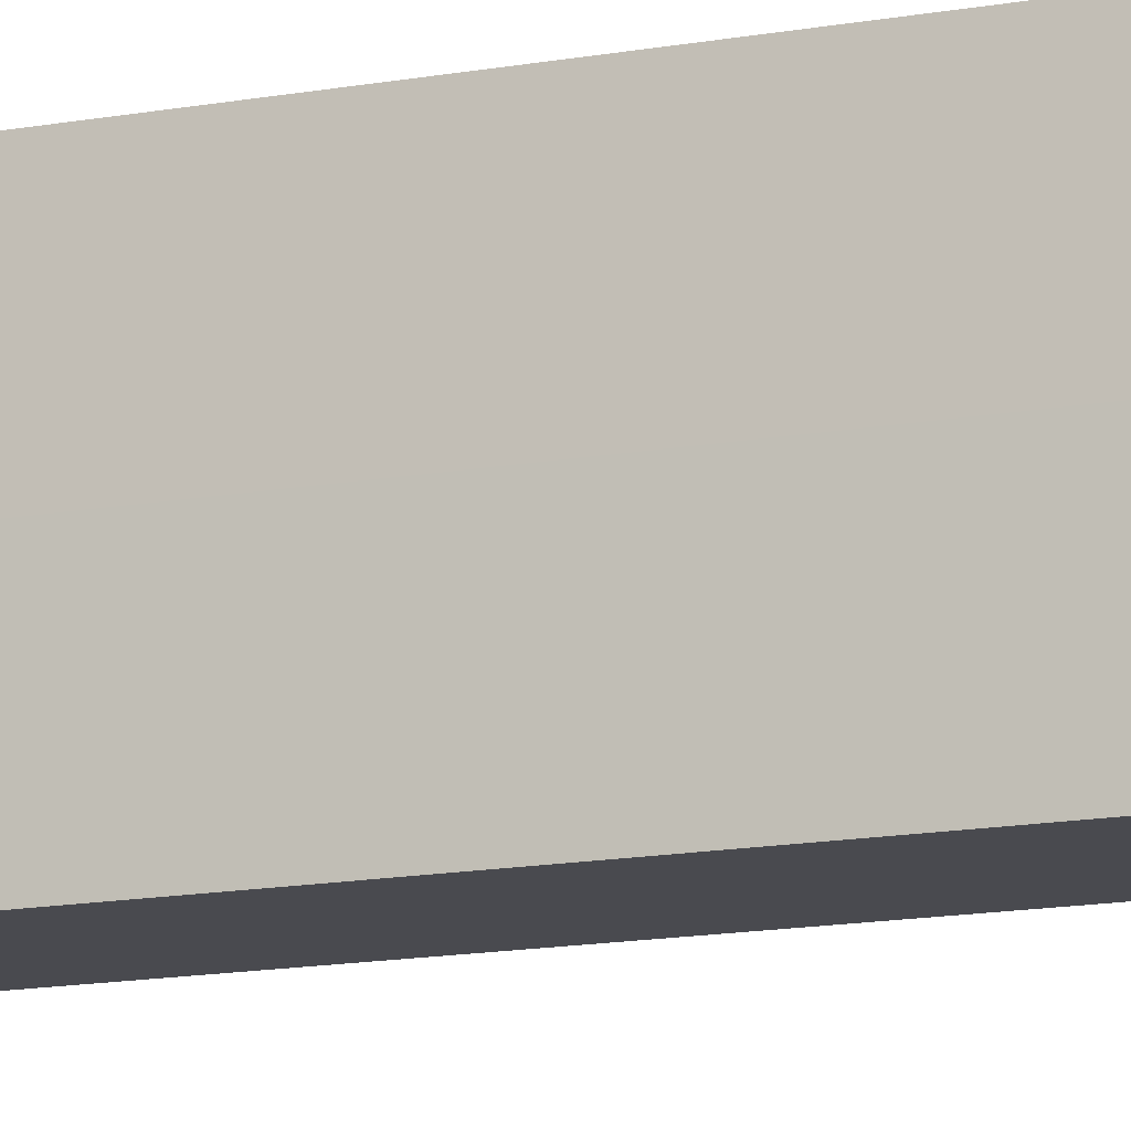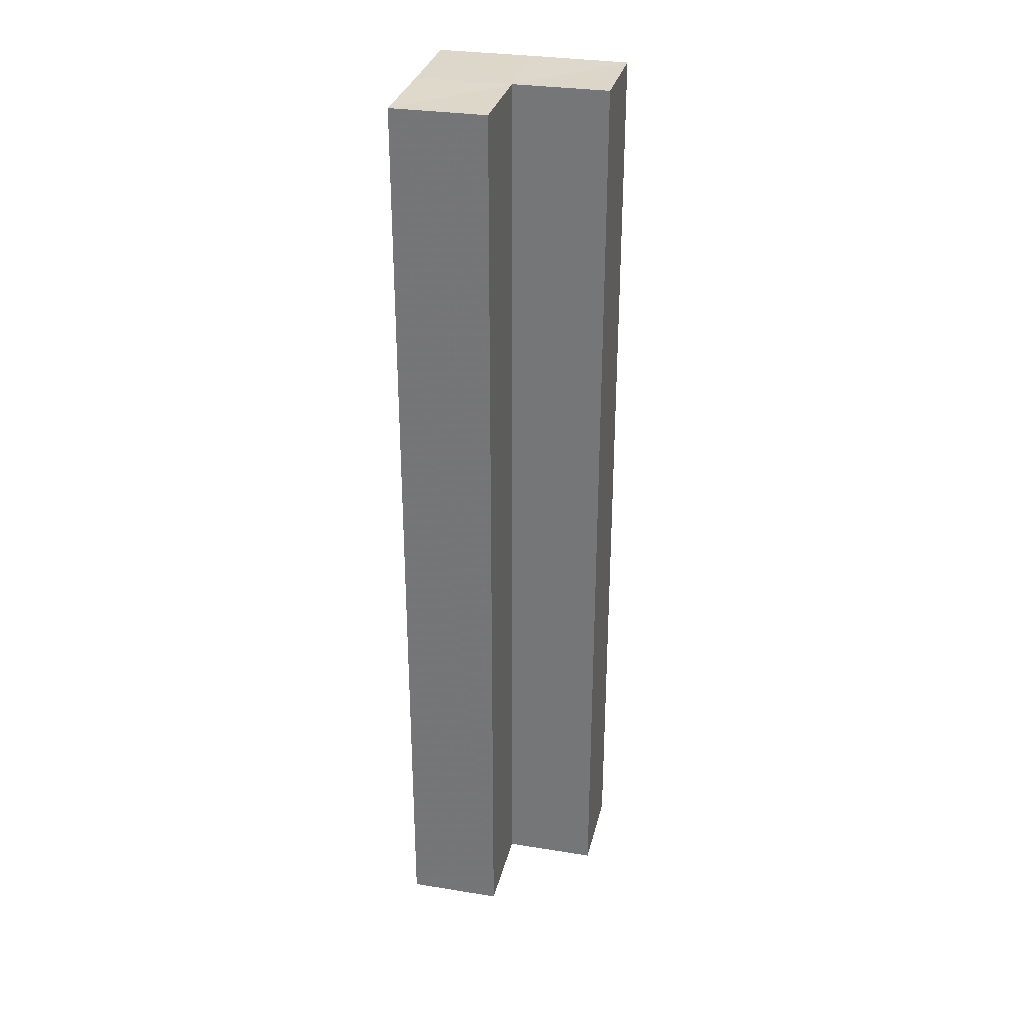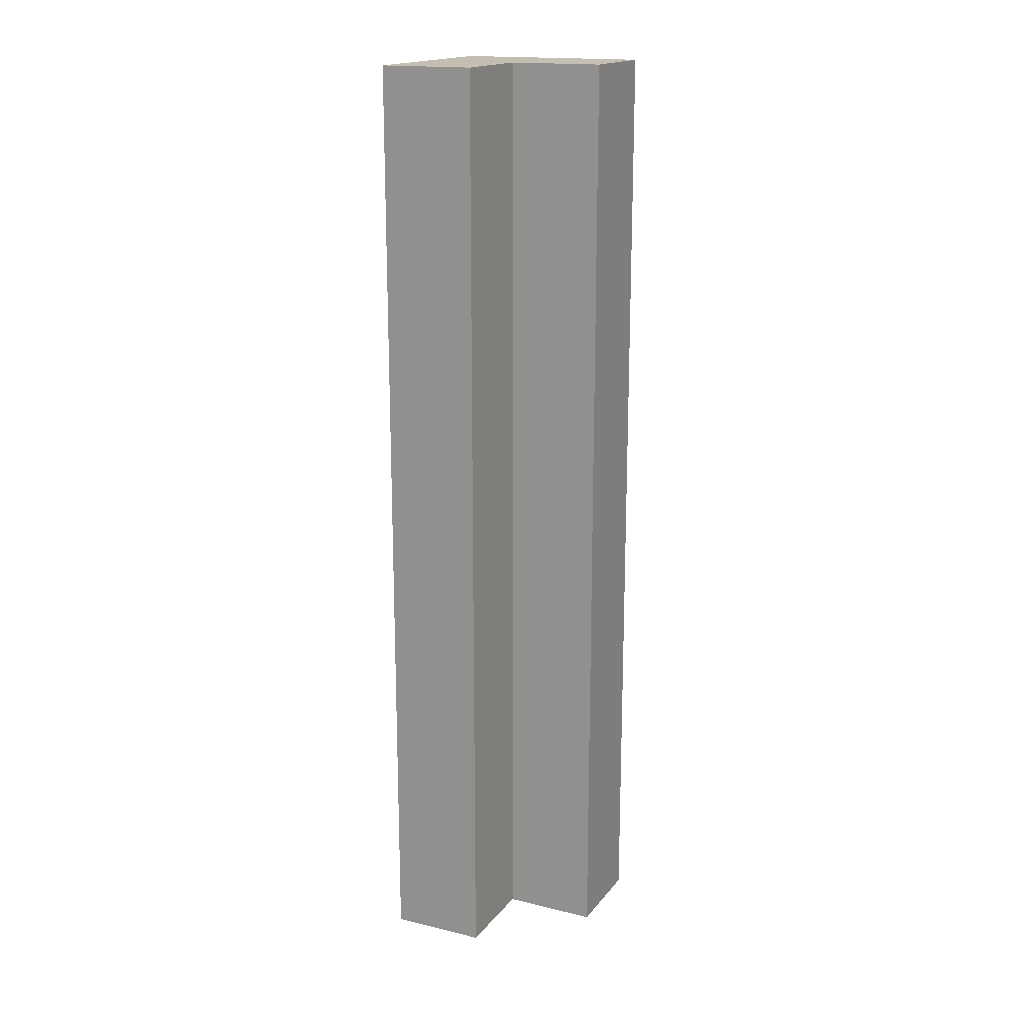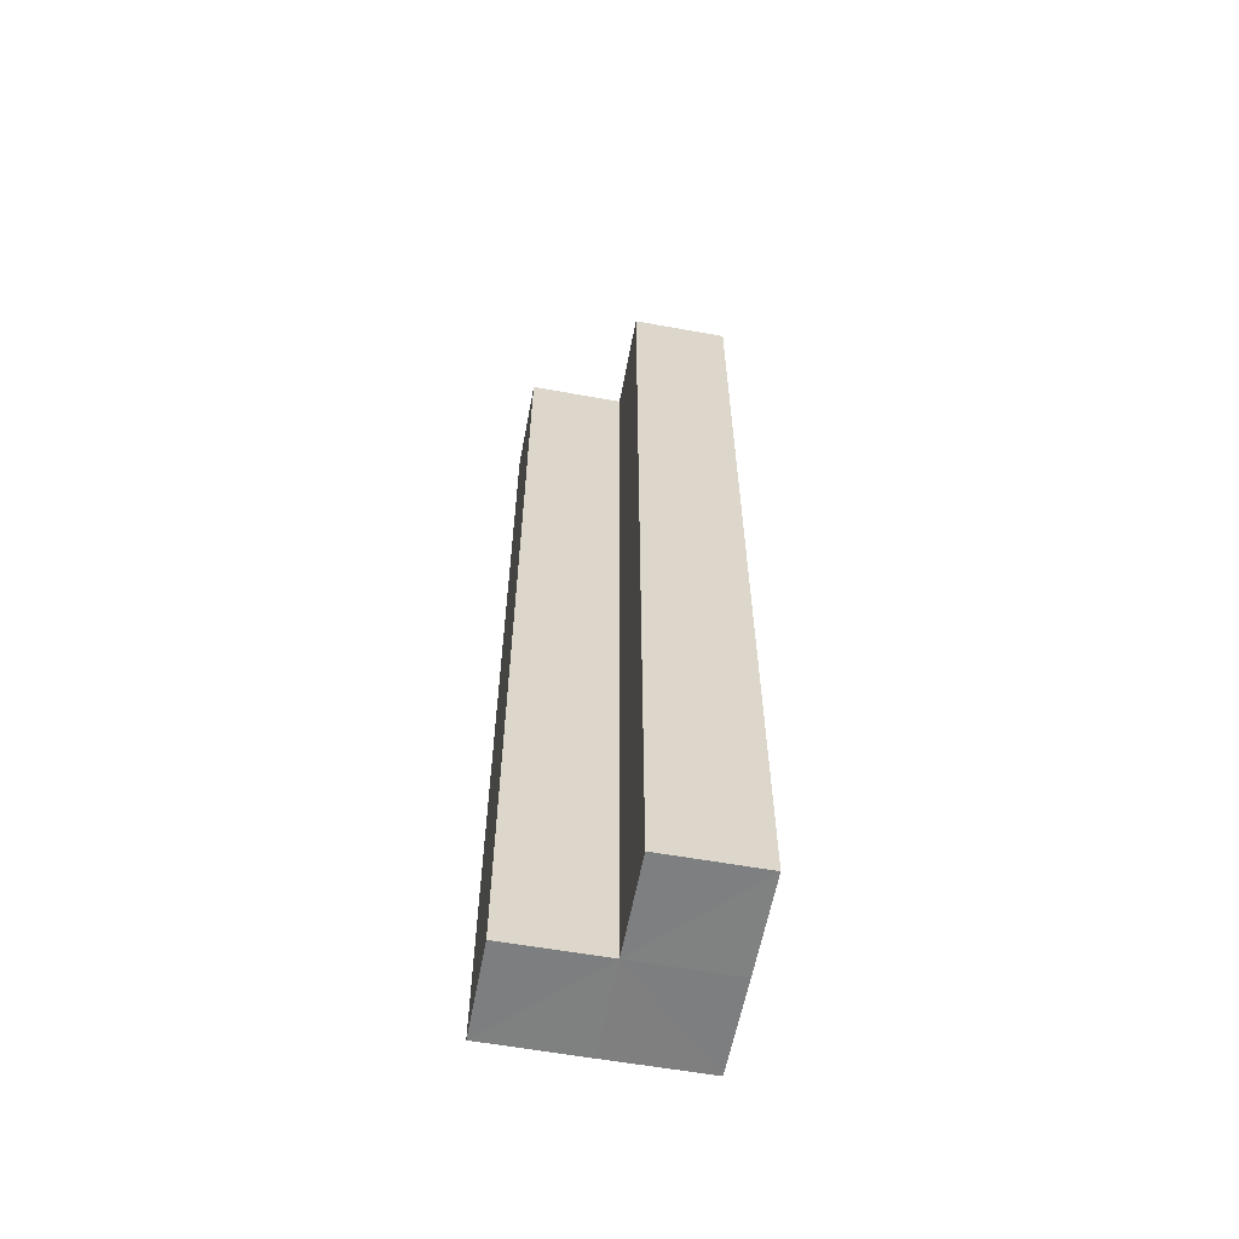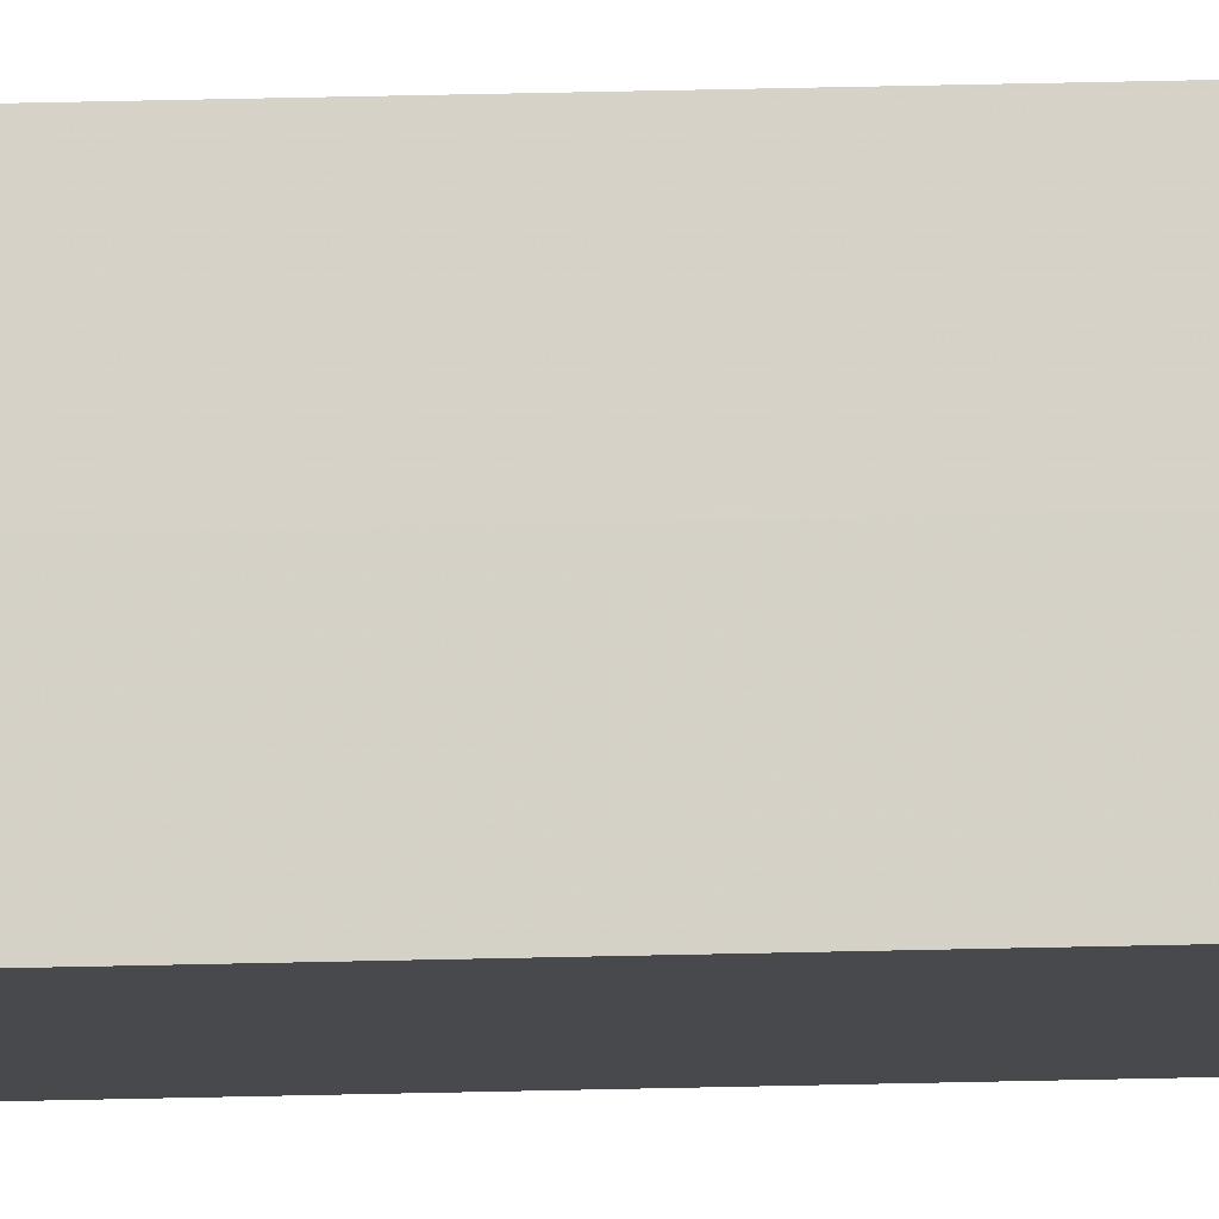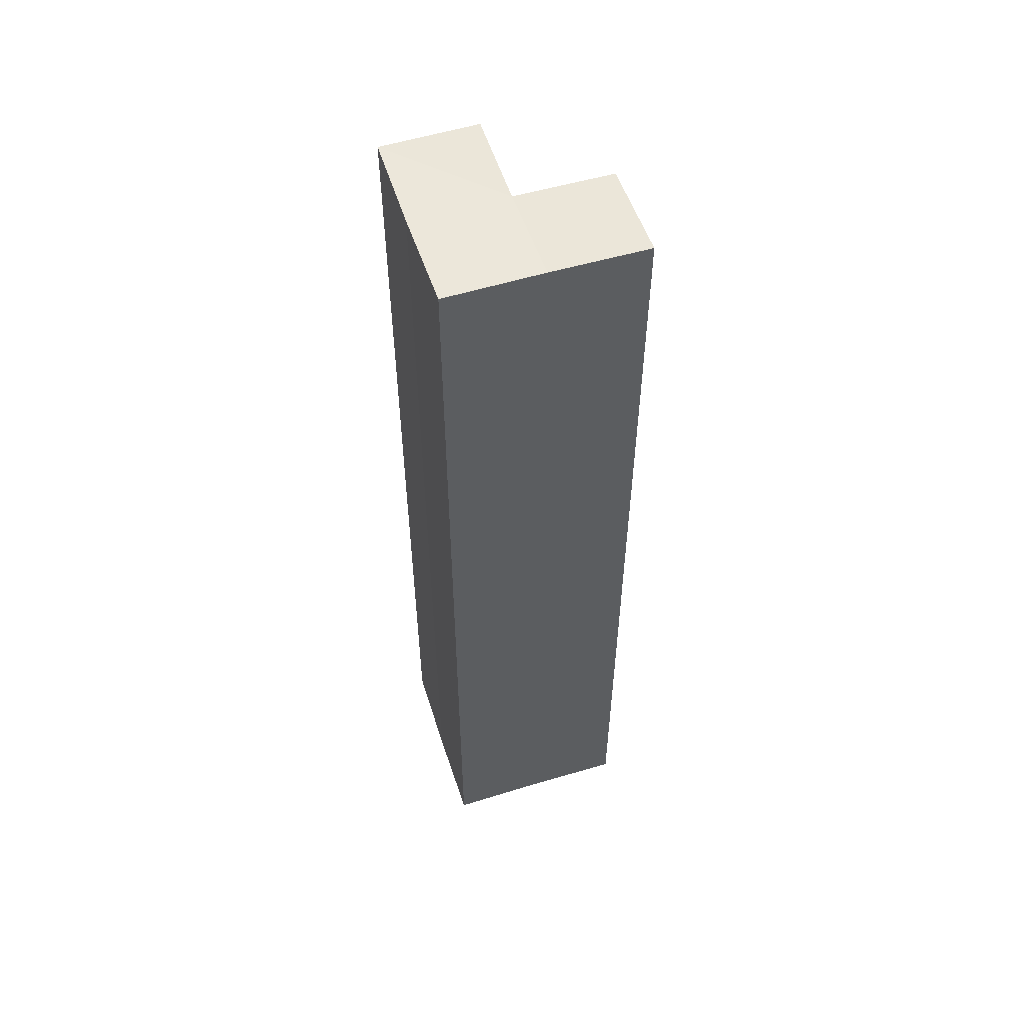
<metadata>
{"format":"obj","ext":"obj","renderer":"f3d","projection":"perspective","resolution":1024,"background":"white","views":[{"elev":-13.3,"azim":113.3,"up":"+Y"},{"elev":31.0,"azim":-77.2,"up":"+Z"},{"elev":17.5,"azim":-64.2,"up":"+Z"},{"elev":-59.8,"azim":-10.7,"up":"+Z"},{"elev":78.1,"azim":88.9,"up":"+Y"},{"elev":54.8,"azim":162.1,"up":"+Z"}]}
</metadata>
<code>
o 30909
v 2249 1889 10.61
v 2249 1889 10.61
v 2249 1889 10.71
v 2249 1889 10.61
v 2249 1889 10.71
v 2249 1889 10.61
v 2249 1889 10.71
v 2249 1889 10.61
v 2249 1889 10.71
v 2249 1889 10.61
v 2249 1889 10.61
v 2249 1889 10.61
v 2249 1889 10.71
v 2249 1889 10.61
v 2249 1889 10.71
v 2249 1889 10.61
v 2249 1889 10.61
v 2249 1889 10.61
v 2249 1889 10.61
v 2249 1889 10.61
v 2249 1889 10.71
v 2249 1889 10.71
v 2249 1889 10.71
v 2249 1889 10.61
v 2249 1889 10.61
v 2249 1889 10.61
v 2249 1889 10.61
v 2249 1889 10.61
v 2249 1889 10.61
v 2249 1889 10.71
v 2249 1889 10.71
v 2249 1889 10.71
v 2249 1889 10.61
v 2249 1889 10.61
v 2249 1889 10.61
v 2249 1889 10.61
v 2249 1889 10.71
v 2249 1889 10.61
v 2249 1889 10.71
v 2249 1889 10.71
v 2249 1889 10.71
v 2249 1889 10.61
v 2249 1889 10.61
v 2249 1889 10.61
v 2249 1889 10.71
v 2249 1889 10.71
v 2249 1889 10.71
v 2249 1889 10.71
v 2249 1889 10.71
v 2249 1889 10.71
v 2249 1889 10.71
v 2249 1889 10.71
f 1 2 3
f 4 1 5
f 5 6 7
f 7 8 9
f 10 11 8
f 12 10 13
f 13 14 15
f 16 8 17
f 16 17 18
f 16 18 19
f 16 19 20
f 21 18 22
f 23 24 21
f 25 20 26
f 27 28 23
f 28 29 30
f 31 20 32
f 33 34 31
f 35 36 37
f 37 38 39
f 40 41 39
f 42 43 40
f 40 44 45
f 46 47 41
f 46 48 47
f 46 49 48
f 46 50 49
f 51 52 50

</code>
